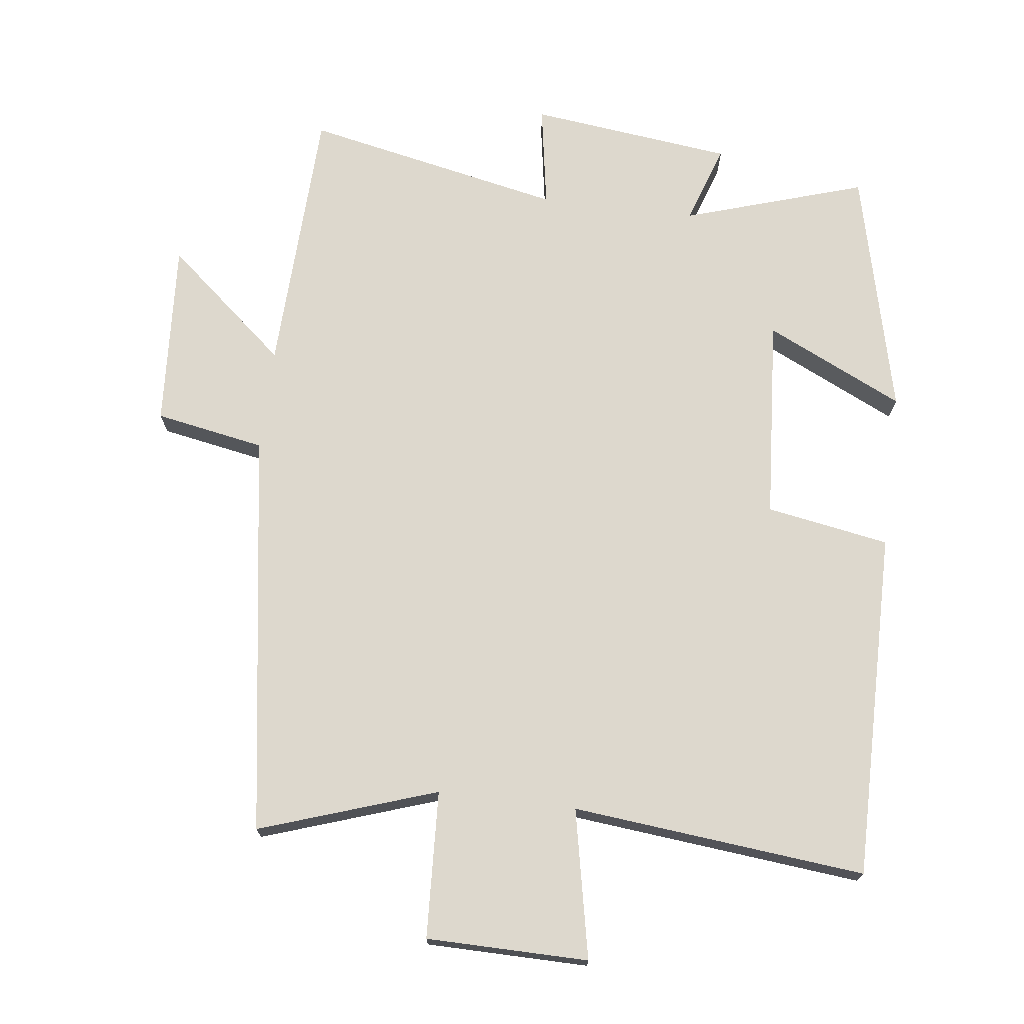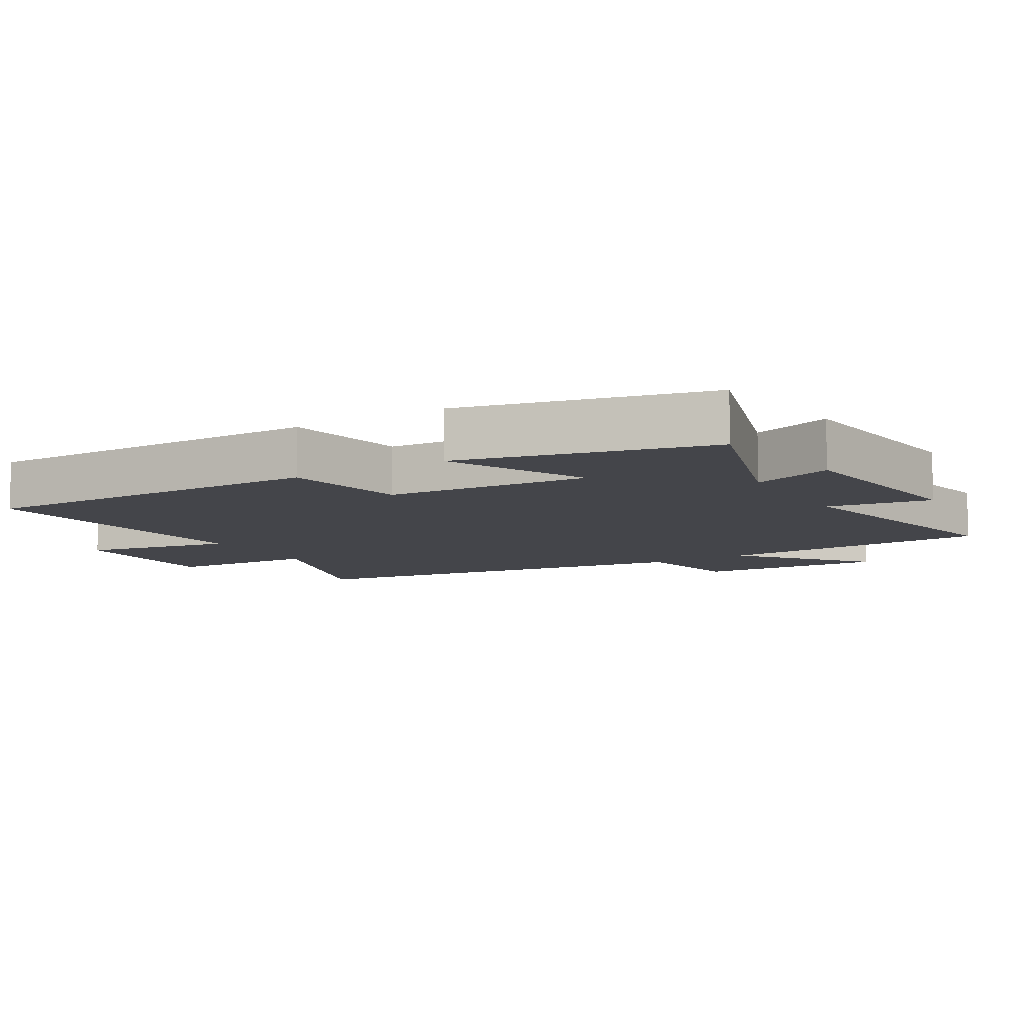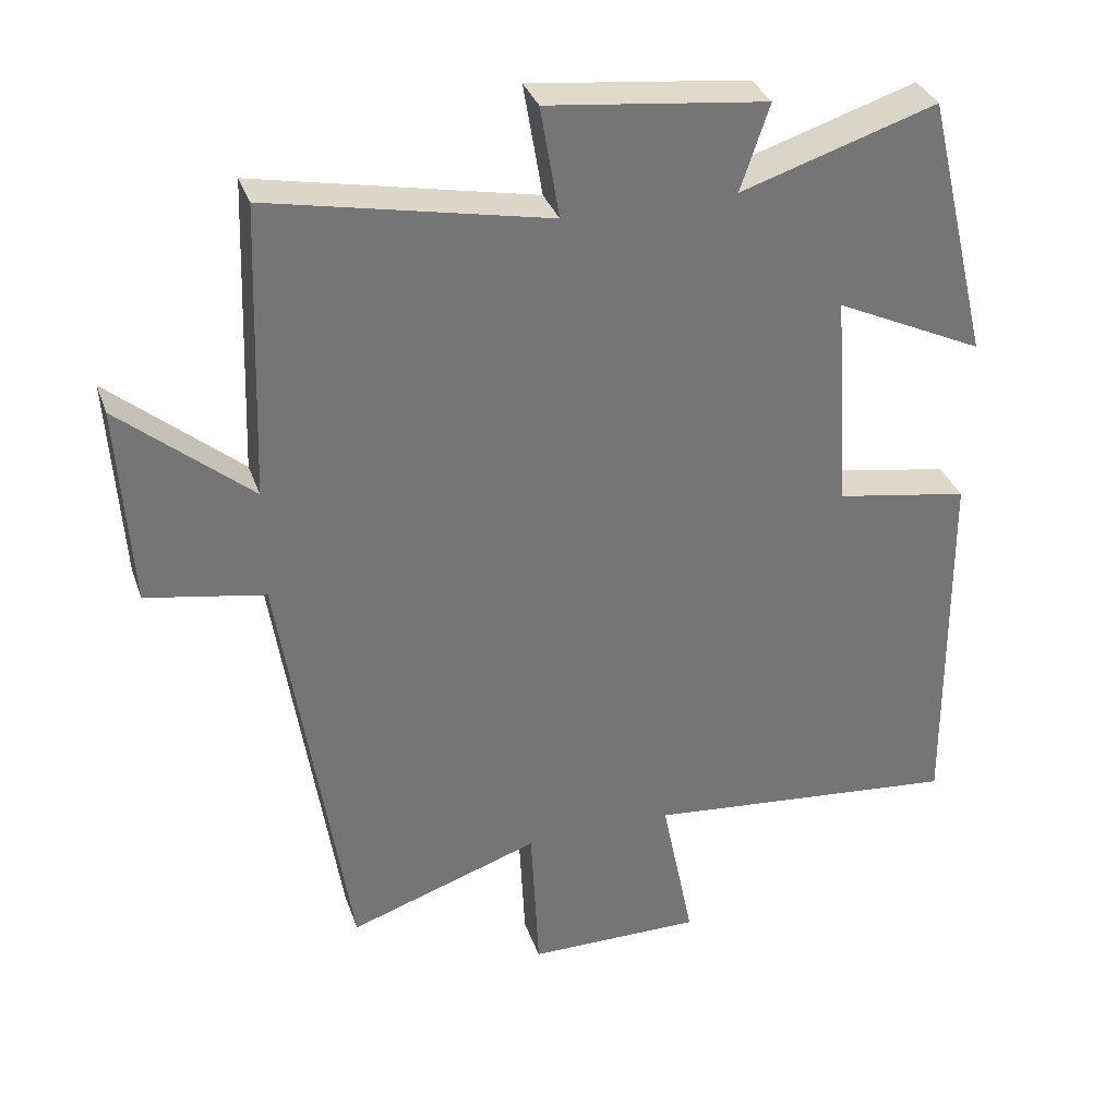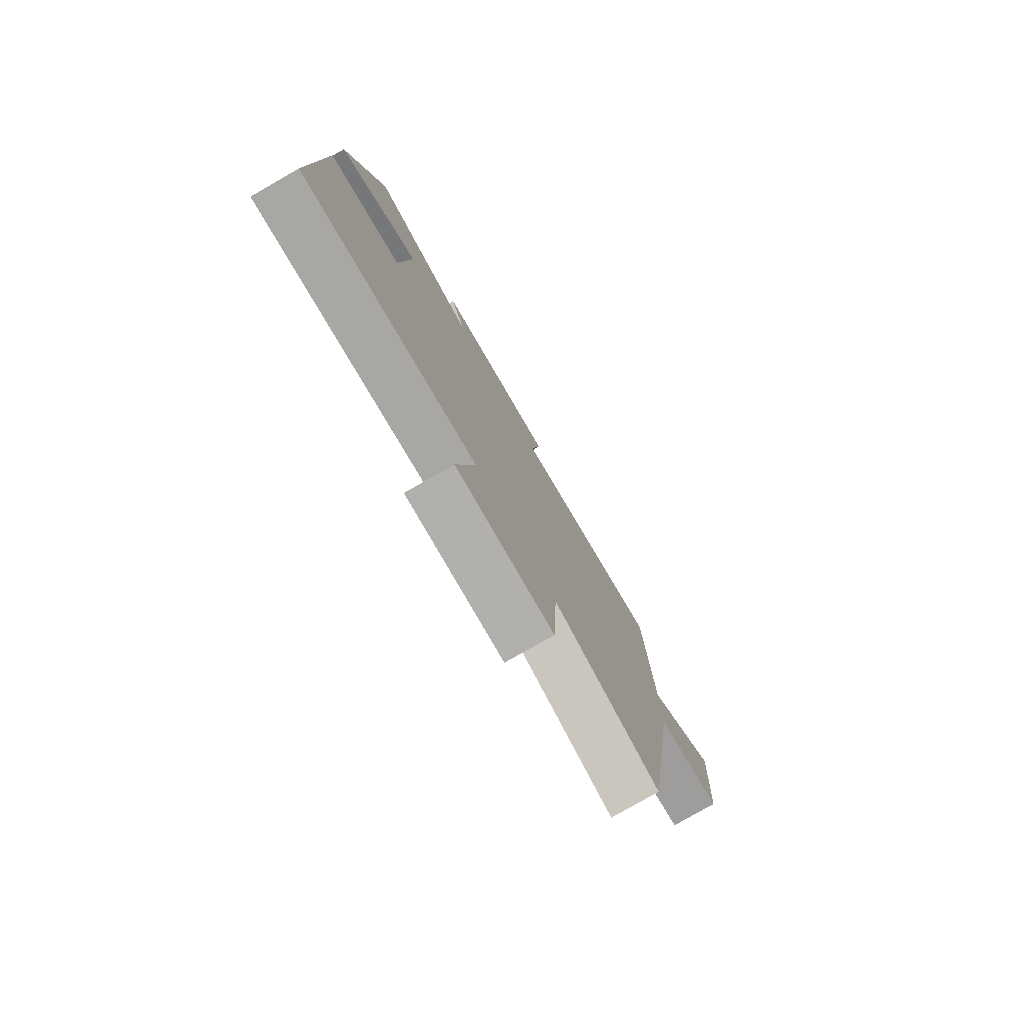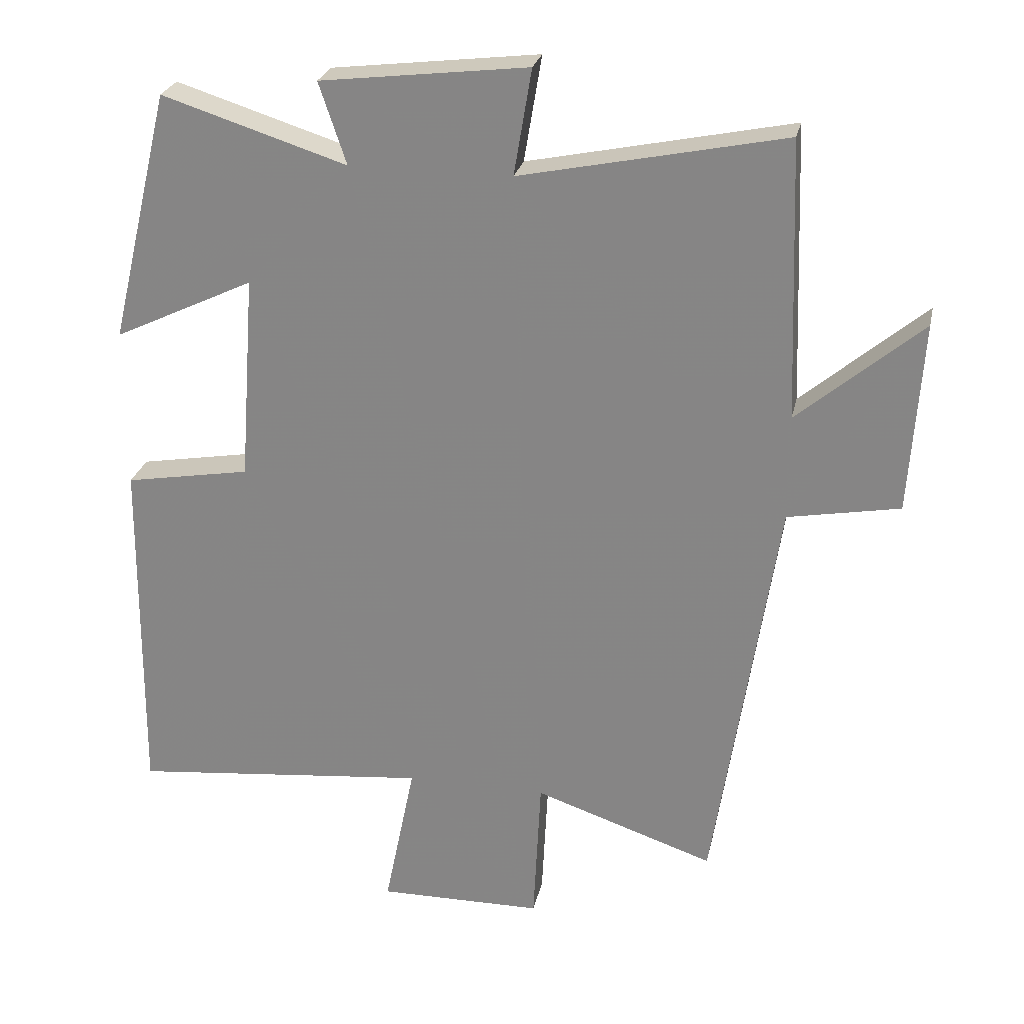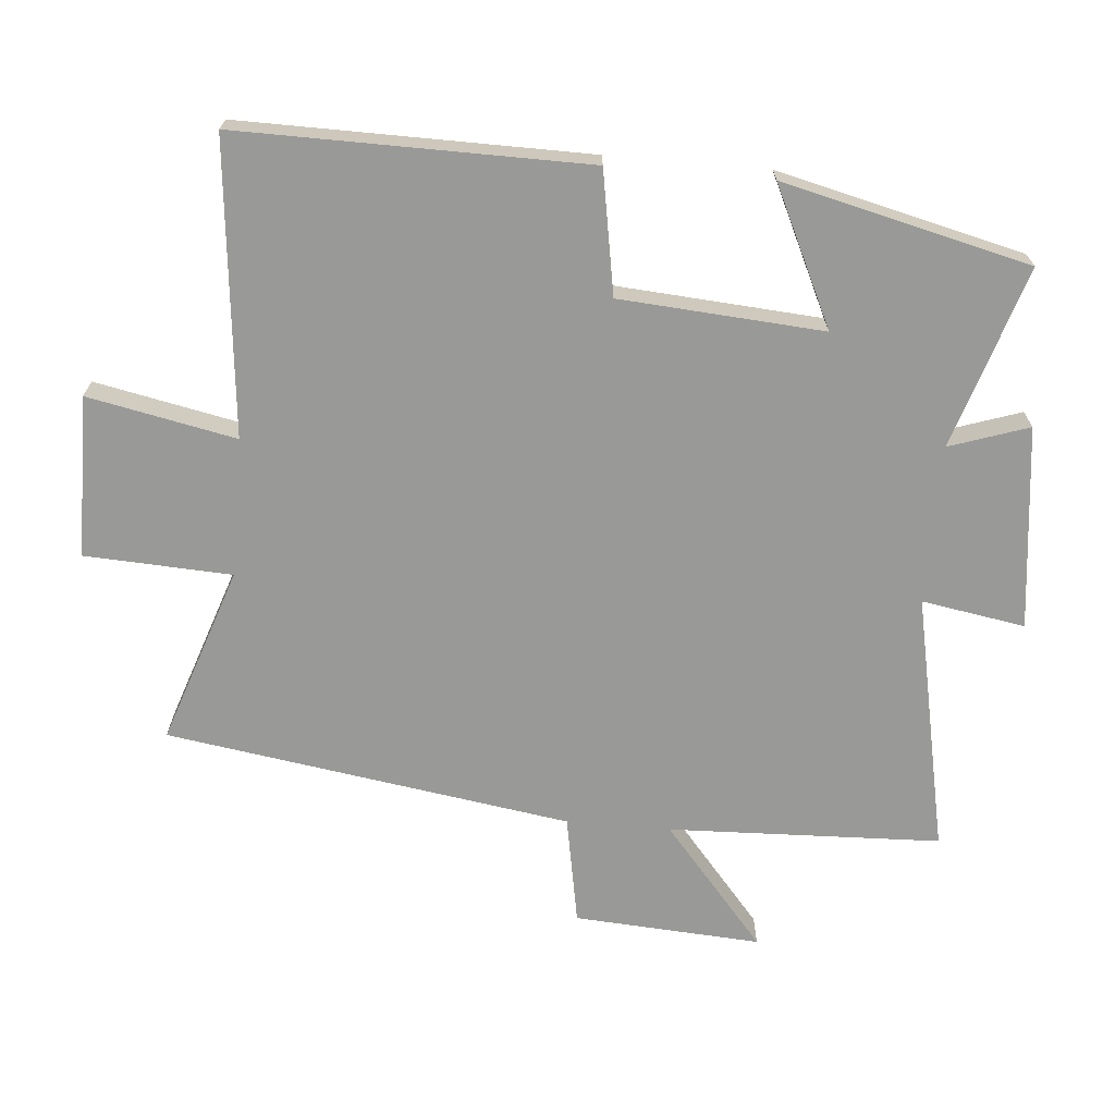
<metadata>
{"format":"obj","ext":"obj","renderer":"f3d","projection":"perspective","resolution":1024,"background":"white","views":[{"elev":72.1,"azim":-172.9,"up":"+Y"},{"elev":-9.2,"azim":-59.0,"up":"+Y"},{"elev":33.8,"azim":162.1,"up":"+Z"},{"elev":-79.1,"azim":-60.2,"up":"+Z"},{"elev":25.7,"azim":12.0,"up":"+Z"},{"elev":-68.8,"azim":-94.9,"up":"+Y"}]}
</metadata>
<code>
v 0.407 0.07 -0.59
v 0.142 0.07 -0.5
v 0.131 0.07 -0.72
v -0.111 0.07 -0.722
v -0.066 0.07 -0.5
v -0.505 0.07 -0.544
v -0.5 0.07 -0.022
v -0.316 0.07 0.01
v -0.294 0.07 0.314
v -0.5 0.07 0.216
v -0.411 0.07 0.586
v -0.14 0.07 0.5
v -0.18 0.07 0.619
v 0.124 0.07 0.655
v 0.098 0.07 0.5
v 0.485 0.07 0.58
v 0.5 0.07 0.172
v 0.682 0.07 0.326
v 0.664 0.07 0.046
v 0.5 0.07 0.016
v 0.407 0 -0.59
v 0.142 0 -0.5
v 0.131 0 -0.72
v -0.111 0 -0.722
v -0.066 0 -0.5
v -0.505 0 -0.544
v -0.5 0 -0.022
v -0.316 0 0.01
v -0.294 0 0.314
v -0.5 0 0.216
v -0.411 0 0.586
v -0.14 0 0.5
v -0.18 0 0.619
v 0.124 0 0.655
v 0.098 0 0.5
v 0.485 0 0.58
v 0.5 0 0.172
v 0.682 0 0.326
v 0.664 0 0.046
v 0.5 0 0.016
f 17 18 19 20
f 15 16 17 20
f 15 20 1 2
f 12 13 14 15
f 12 15 2 3
f 9 10 11 12
f 8 9 12 3
f 5 6 7 8
f 5 8 3
f 3 4 5
f 40 39 38 37
f 40 37 36 35
f 22 21 40 35
f 35 34 33 32
f 23 22 35 32
f 32 31 30 29
f 23 32 29 28
f 28 27 26 25
f 23 28 25
f 25 24 23
f 1 21 22 2
f 2 22 23 3
f 3 23 24 4
f 4 24 25 5
f 5 25 26 6
f 6 26 27 7
f 7 27 28 8
f 8 28 29 9
f 9 29 30 10
f 10 30 31 11
f 11 31 32 12
f 12 32 33 13
f 13 33 34 14
f 14 34 35 15
f 15 35 36 16
f 16 36 37 17
f 17 37 38 18
f 18 38 39 19
f 19 39 40 20
f 20 40 21 1

</code>
